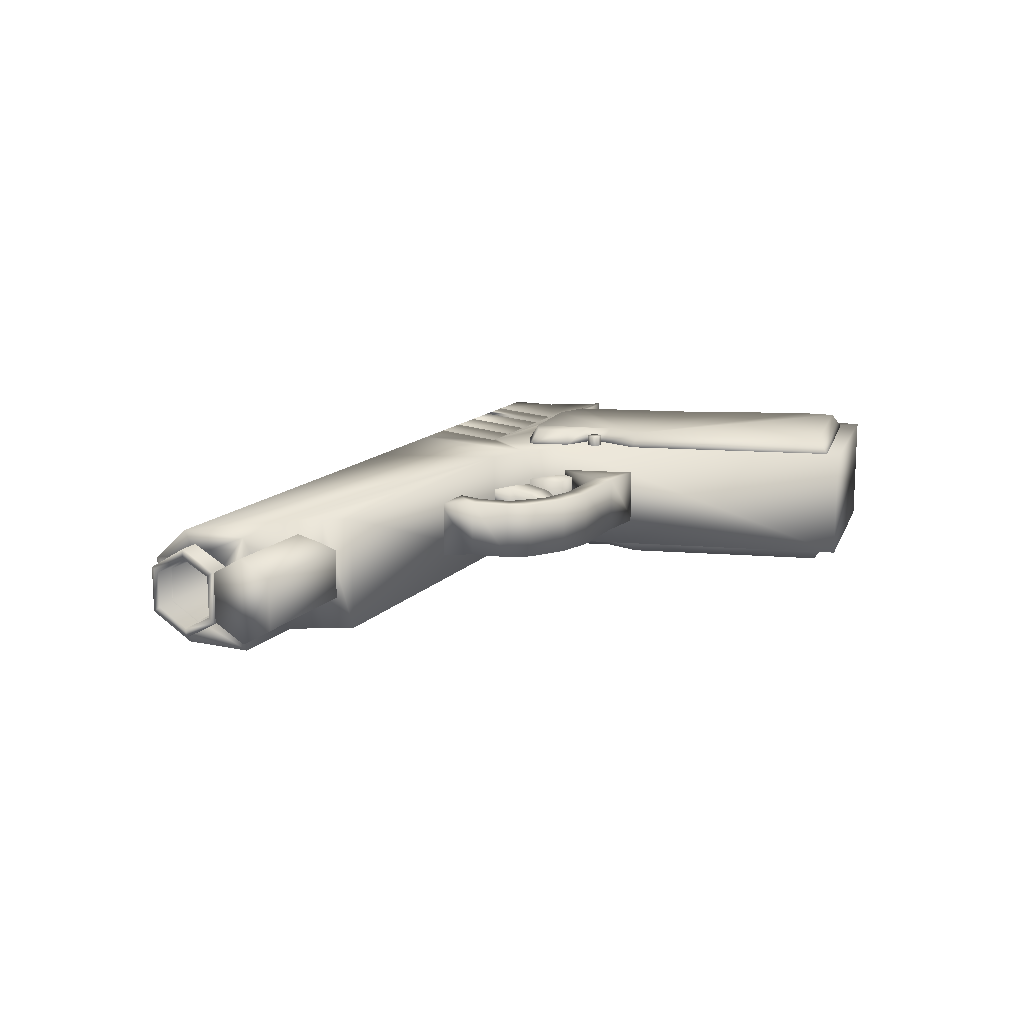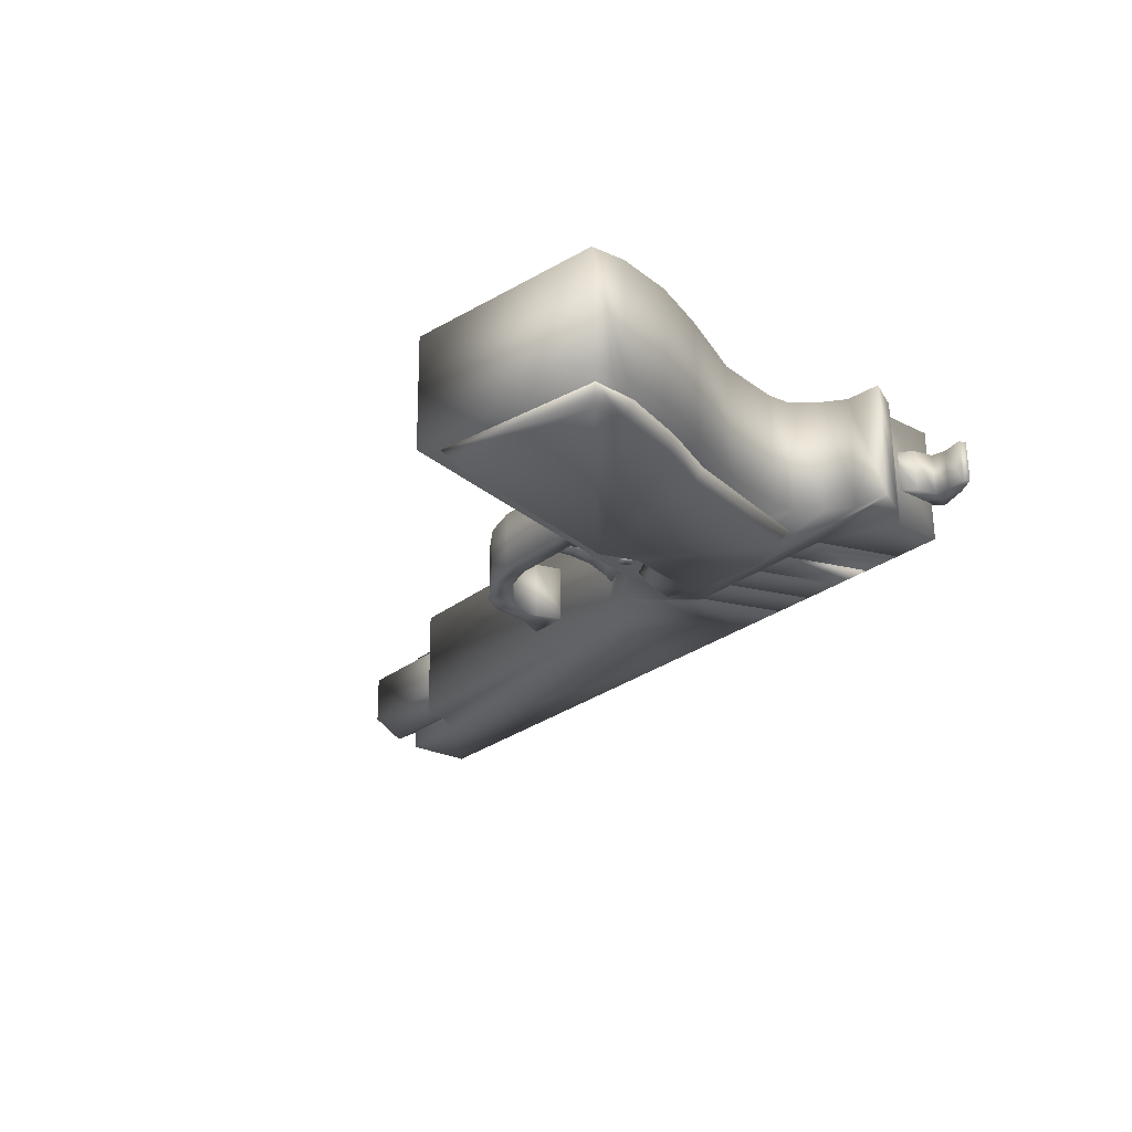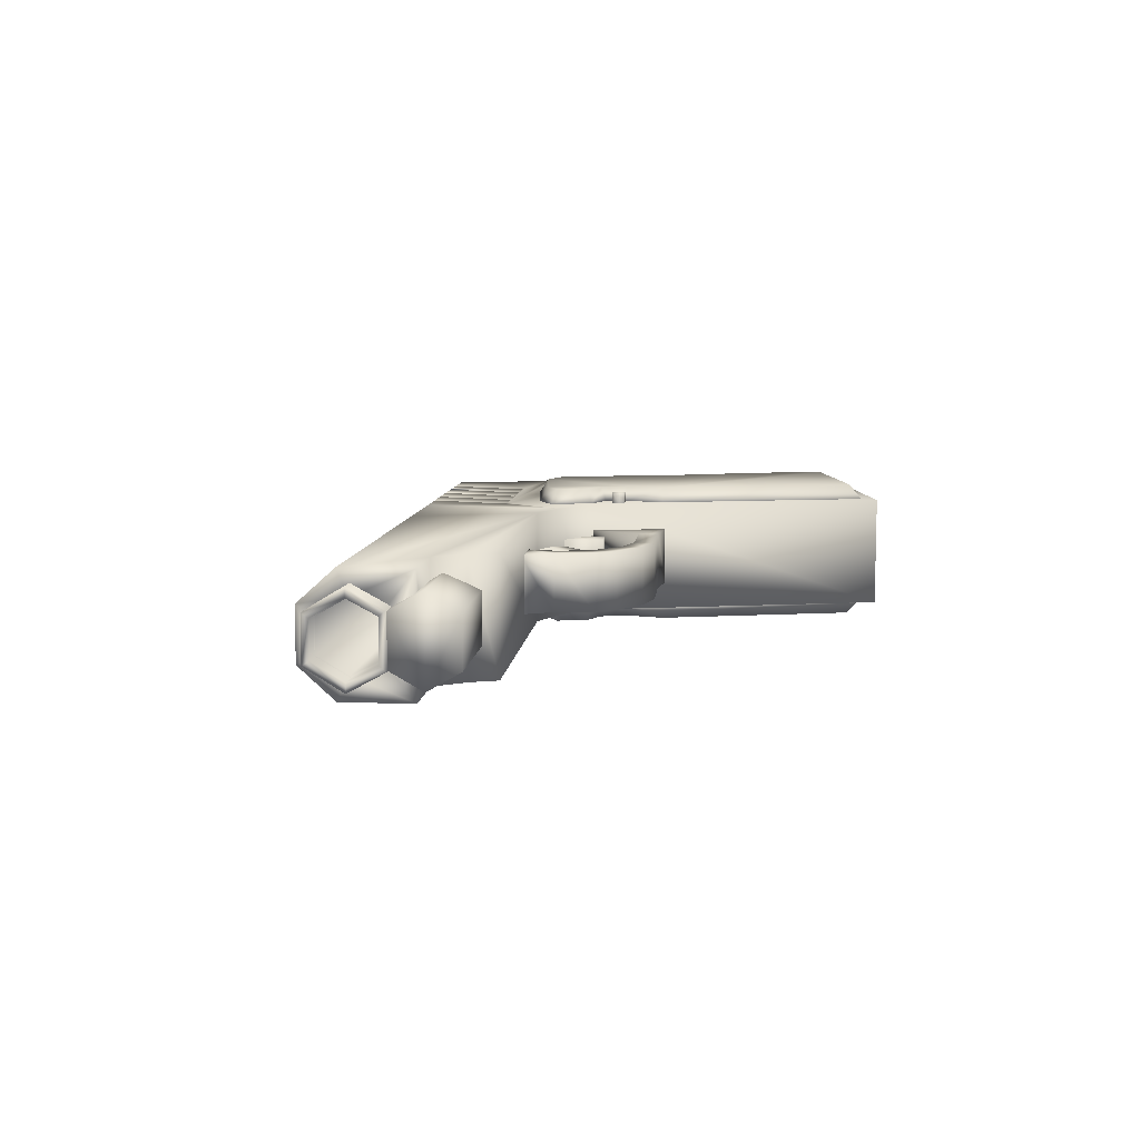
<metadata>
{"format":"obj","ext":"obj","renderer":"f3d","projection":"perspective","resolution":1024,"background":"white","views":[{"elev":13.5,"azim":129.8,"up":"+Z"},{"elev":-25.3,"azim":-114.6,"up":"+Z"},{"elev":7.4,"azim":109.1,"up":"+Z"}]}
</metadata>
<code>
v -0.1531 0.1208 0.1116
v -0.1382 0.1246 0.1115
v -0.1572 0.1061 0.1117
v -0.1276 0.1136 0.1114
v -0.1466 0.09515 0.1117
v -0.1318 0.09888 0.1116
v -0.1532 0.1207 0.09073
v -0.1384 0.1244 0.0906
v -0.1574 0.106 0.09085
v -0.1278 0.1135 0.09058
v -0.1468 0.09503 0.09083
v -0.1319 0.09876 0.09069
v -0.155 0.1194 -0.1419
v -0.1402 0.1231 -0.1421
v -0.1592 0.1047 -0.1418
v -0.1295 0.1121 -0.1421
v -0.1485 0.0937 -0.1418
v -0.1337 0.09743 -0.142
v 0.08494 0.04022 0.01192
v -0.004914 0.007623 0.01279
v 0.1282 -0.000928 0.01182
v -0.003979 0.07515 0.001569
v 0.06579 0.08617 0.00097
v 0.06443 0.1294 -0.007752
v 0.02232 0.1343 -0.01362
v 0.08821 0.1816 -0.02501
v 0.02216 0.1342 -0.03485
v 0.06417 0.1292 -0.0413
v -0.004367 0.07486 -0.04895
v 0.0654 0.08589 -0.04955
v 0.08439 0.0398 -0.06025
v -0.005468 0.007209 -0.05937
v 0.1276 -0.001342 -0.06035
v -0.4654 -0.2838 0.02378
v -0.4902 -0.3237 0.0242
v -0.5547 -0.3792 0.02502
v -0.4897 -0.3632 0.02443
v -0.5141 -0.3762 0.02469
v -0.5582 -0.3929 0.02512
v -0.4398 -0.3674 0.02407
v -0.5164 -0.4031 0.02486
v -0.4553 -0.4072 0.02441
v -0.4661 -0.2842 -0.05704
v -0.4908 -0.3242 -0.05663
v -0.5553 -0.3796 -0.05581
v -0.4903 -0.3636 -0.0564
v -0.5147 -0.3767 -0.05614
v -0.5588 -0.3934 -0.0557
v -0.4404 -0.3678 -0.05676
v -0.517 -0.4036 -0.05597
v -0.4559 -0.4077 -0.05641
v 1.037 0.01855 0.0564
v -0.06745 -0.2595 0.06648
v 1.003 0.1448 0.05205
v 0.61 0.04592 0.05564
v 1.037 0.01822 0.03752
v -0.02647 -0.2495 0.04722
v 1.02 0.08457 0.01866
v -0.08443 -0.1935 0.02874
v 0.9873 0.2048 0.01626
v 0.5946 0.1059 0.01984
v 1.018 0.08439 0.01672
v 0.6249 -0.01449 0.0203
v 1.054 -0.05289 0.01236
v -0.04987 -0.3309 0.02244
v 1.023 0.07174 0.00779
v -0.04021 -0.196 0.01749
v 1.051 -0.03993 0.002847
v -0.01214 -0.3076 0.01255
v 1.051 -0.04033 -0.06729
v -0.01268 -0.308 -0.05759
v 1.022 0.07127 -0.07308
v -0.04083 -0.1964 -0.06338
v 1.054 -0.0534 -0.0767
v -0.05056 -0.3314 -0.06663
v 0.9865 0.2043 -0.08197
v 0.5938 0.1054 -0.07838
v 1.017 0.08382 -0.08151
v 0.6241 -0.01506 -0.07793
v 1.019 0.08398 -0.08405
v -0.08522 -0.1941 -0.07397
v 1.036 0.01742 -0.1024
v -0.02754 -0.2503 -0.0927
v 1.001 0.1438 -0.1173
v 0.6087 0.04495 -0.1137
v 1.035 0.01753 -0.1213
v -0.06882 -0.2605 -0.1112
v -0.4074 0.5586 0.1194
v -0.6854 0.4339 0.1222
v -0.6618 0.3692 0.1224
v -0.5737 0.2442 0.1225
v -0.5079 0.1593 0.1225
v -0.1979 0.194 0.1199
v -0.2014 0.1112 0.1204
v -0.1712 0.06206 0.1204
v -0.115 0.04841 0.1201
v -0.0802 -0.01001 0.1201
v -0.3582 -0.09422 0.1228
v -0.1202 -0.04407 0.1206
v -0.2853 -0.1033 0.1222
v -0.3994 0.588 0.08741
v -0.7127 0.4439 0.09064
v -0.6846 0.36 0.09091
v -0.6098 0.2483 0.09097
v -0.5263 0.1482 0.09091
v -0.1729 0.1976 0.08791
v -0.1771 0.1126 0.08843
v -0.1584 0.07534 0.0885
v -0.09917 0.06228 0.08812
v -0.05409 -0.01493 0.08822
v -0.3718 -0.1136 0.09122
v -0.1061 -0.05832 0.08886
v -0.2786 -0.1227 0.09056
v -0.4011 0.5867 -0.135
v -0.7144 0.4426 -0.1318
v -0.6863 0.3588 -0.1315
v -0.6115 0.2471 -0.1315
v -0.528 0.1469 -0.1315
v -0.1746 0.1963 -0.1345
v -0.1788 0.1113 -0.134
v -0.1601 0.07406 -0.1339
v -0.1009 0.06101 -0.1343
v -0.0558 -0.01621 -0.1342
v -0.3736 -0.1149 -0.1312
v -0.1078 -0.0596 -0.1336
v -0.2804 -0.124 -0.1319
v -0.4096 0.557 -0.1665
v -0.6876 0.4322 -0.1637
v -0.664 0.3676 -0.1635
v -0.5759 0.2425 -0.1635
v -0.5101 0.1576 -0.1635
v -0.2001 0.1924 -0.1661
v -0.2036 0.1096 -0.1656
v -0.1734 0.06042 -0.1655
v -0.1172 0.04677 -0.1659
v -0.08239 -0.01165 -0.1658
v -0.3604 -0.09586 -0.1632
v -0.1224 -0.04571 -0.1653
v -0.2875 -0.1049 -0.1637
v -0.3838 0.6247 0.08876
v -0.754 0.467 0.0925
v -0.7411 0.4017 0.09278
v -0.6917 0.3028 0.09297
v -0.6192 0.2069 0.09296
v -0.5132 0.08415 0.09285
v -0.06966 0.06651 0.08954
v -0.4549 -0.03693 0.0931
v -0.4477 -0.0778 0.09328
v 0.02329 0.03175 0.08903
v 0.7346 0.1724 0.08276
v 0.1137 0.01609 0.08843
v -0.4681 -0.1304 0.09373
v -0.5023 -0.1768 0.09426
v -0.5677 -0.2003 0.0949
v 0.7692 0.1265 0.08276
v -0.1195 -0.1281 0.09104
v -0.04132 -0.1084 0.09033
v -0.3511 -0.1864 0.09316
v -0.2746 -0.1671 0.09246
v -0.1981 -0.1479 0.09176
v -0.2633 -0.168 0.09238
v -0.1869 -0.1487 0.09168
v -0.1082 -0.1289 0.09096
v -0.03005 -0.1092 0.09025
v -0.3398 -0.1872 0.09308
v -0.5201 -0.2541 0.09484
v 0.9686 0.1156 0.08129
v 0.8255 0.07962 0.0826
v -0.4765 -0.2867 0.0947
v 1.001 -0.01483 0.08179
v 0.2611 -0.2012 0.08854
v -0.1275 -0.2991 0.09209
v -0.1171 -0.2964 0.09199
v -0.0493 -0.2794 0.09137
v -0.03889 -0.2768 0.09128
v 0.04658 -0.2552 0.0905
v -0.451 -0.3805 0.09504
v -0.3591 -0.3574 0.0942
v -0.3487 -0.3548 0.0941
v -0.2826 -0.3381 0.0935
v -0.2722 -0.3355 0.09341
v -0.2061 -0.3189 0.0928
v -0.1957 -0.3163 0.09271
v 0.9955 0.007026 0.03371
v 0.326 -0.1615 0.03982
v -0.1601 0.21 0.03496
v -0.05893 0.223 0.03411
v 0.0841 0.259 0.0328
v 0.1605 0.2574 0.03222
v -0.04881 0.1828 0.03426
v 0.09422 0.2188 0.03295
v 0.1715 0.214 0.03239
v 0.2435 0.2298 0.03174
v 0.2804 0.1954 0.03166
v 0.2437 0.1745 0.03206
v -0.07652 0.06457 0.03515
v 0.2733 0.1117 0.03219
v 0.312 0.1215 0.03184
v 0.272 0.04892 0.03256
v 0.3589 0.0708 0.03177
v 1.018 -0.08115 0.0204
v 0.3307 -0.2541 0.02667
v 0.005692 -0.3359 0.02964
v -0.3519 -0.426 0.0329
v -0.1227 0.08805 0.02304
v -0.003302 0.1181 0.02195
v 0.01205 0.006204 0.02247
v -0.09447 -0.02284 0.02346
v 0.9822 0.05856 0.006417
v 0.3128 -0.11 0.01253
v 1.009 -0.04869 0.000408
v 0.3397 -0.2173 0.006516
v -0.01917 -0.09175 0.00288
v -0.4117 -0.1906 0.006462
v 0.02557 -0.2694 0.003555
v -0.367 -0.3683 0.007137
v -0.01951 -0.09201 -0.04165
v -0.4121 -0.1909 -0.03807
v 0.02523 -0.2697 -0.04098
v -0.3673 -0.3685 -0.03739
v 1.009 -0.04906 -0.06451
v 0.3392 -0.2176 -0.0584
v 0.9816 0.05811 -0.07134
v 0.3122 -0.1105 -0.06523
v -0.1234 0.08752 -0.06881
v -0.004007 0.1176 -0.0699
v 0.01134 0.005677 -0.06938
v -0.09517 -0.02337 -0.06839
v 1.017 -0.08173 -0.08177
v 0.3299 -0.2547 -0.0755
v 0.004907 -0.3365 -0.07254
v -0.3527 -0.4265 -0.06927
v -0.161 0.2093 -0.08124
v -0.05982 0.2223 -0.08209
v 0.08321 0.2583 -0.08339
v 0.1596 0.2568 -0.08397
v -0.0497 0.1821 -0.08193
v 0.09333 0.2181 -0.08324
v 0.1706 0.2133 -0.0838
v 0.2426 0.2292 -0.08445
v 0.2795 0.1947 -0.08453
v 0.2428 0.1739 -0.08413
v -0.07742 0.0639 -0.08104
v 0.2724 0.1111 -0.084
v 0.3111 0.1208 -0.08435
v 0.2711 0.04825 -0.08363
v 0.358 0.07013 -0.08442
v 0.9945 0.006269 -0.09824
v 0.325 -0.1623 -0.09213
v -0.3855 0.6234 -0.1367
v -0.7557 0.4657 -0.1329
v -0.7428 0.4004 -0.1327
v -0.6934 0.3015 -0.1325
v -0.6209 0.2056 -0.1325
v -0.5149 0.08286 -0.1326
v -0.07139 0.06521 -0.1359
v -0.4567 -0.03822 -0.1324
v -0.4494 -0.07909 -0.1322
v 0.02156 0.03046 -0.1364
v 0.7329 0.1711 -0.1427
v 0.1119 0.0148 -0.137
v -0.4698 -0.1317 -0.1317
v -0.5041 -0.1781 -0.1312
v -0.5694 -0.2015 -0.1305
v 0.7674 0.1252 -0.1427
v -0.1212 -0.1294 -0.1344
v -0.04306 -0.1097 -0.1351
v -0.3528 -0.1877 -0.1323
v -0.2763 -0.1684 -0.133
v -0.1999 -0.1492 -0.1337
v -0.2651 -0.1693 -0.1331
v -0.1886 -0.15 -0.1338
v -0.11 -0.1302 -0.1345
v -0.03179 -0.1105 -0.1352
v -0.3415 -0.1885 -0.1324
v -0.5218 -0.2554 -0.1306
v 0.9668 0.1143 -0.1442
v 0.8238 0.07832 -0.1429
v -0.4782 -0.288 -0.1308
v 0.9997 -0.01612 -0.1437
v 0.2594 -0.2025 -0.1369
v -0.1292 -0.3004 -0.1334
v -0.1188 -0.2977 -0.1335
v -0.05103 -0.2807 -0.1341
v -0.04063 -0.2781 -0.1342
v 0.04485 -0.2565 -0.135
v -0.4527 -0.3818 -0.1304
v -0.3608 -0.3587 -0.1313
v -0.3504 -0.3561 -0.1313
v -0.2843 -0.3394 -0.1319
v -0.2739 -0.3368 -0.132
v -0.2078 -0.3202 -0.1326
v -0.1974 -0.3175 -0.1327
v -0.2739 -0.3368 -0.132
v -0.2722 -0.3355 0.09341
f 6 4 5
f 5 4 3
f 3 4 1
f 1 4 2
f 12 10 6
f 4 6 10
f 11 12 5
f 6 5 12
f 9 11 3
f 5 3 11
f 7 9 1
f 3 1 9
f 8 7 2
f 1 2 7
f 10 8 4
f 2 4 8
f 18 16 12
f 12 16 10
f 17 18 11
f 11 18 12
f 15 17 9
f 9 17 11
f 13 15 7
f 7 15 9
f 14 13 8
f 8 13 7
f 16 14 10
f 10 14 8
f 17 16 18
f 15 16 17
f 13 16 15
f 14 16 13
f 29 32 22
f 22 32 20
f 27 29 25
f 25 29 22
f 26 27 25
f 28 26 24
f 30 28 23
f 23 28 24
f 31 30 19
f 19 30 23
f 33 31 21
f 21 31 19
f 32 33 20
f 20 33 21
f 28 27 26
f 32 31 33
f 29 31 32
f 29 30 31
f 27 30 29
f 27 28 30
f 26 25 24
f 21 19 20
f 20 19 22
f 19 23 22
f 22 23 25
f 23 24 25
f 51 49 42
f 42 49 40
f 50 51 41
f 41 51 42
f 48 50 39
f 39 50 41
f 45 48 36
f 36 48 39
f 47 45 38
f 38 45 36
f 46 47 37
f 37 47 38
f 44 46 35
f 35 46 37
f 43 44 34
f 34 44 35
f 49 43 40
f 40 43 34
f 49 44 43
f 49 46 44
f 51 46 49
f 50 46 51
f 50 47 46
f 50 45 47
f 48 45 50
f 34 35 40
f 35 37 40
f 40 37 42
f 42 37 41
f 37 38 41
f 38 36 41
f 41 36 39
f 75 87 74
f 74 87 86
f 65 75 64
f 64 75 74
f 53 65 52
f 52 65 64
f 59 53 58
f 58 53 52
f 81 59 80
f 80 59 58
f 87 81 86
f 86 81 80
f 87 59 81
f 75 59 87
f 75 53 59
f 75 65 53
f 73 67 83
f 83 67 71
f 67 57 71
f 57 69 71
f 74 86 70
f 82 70 86
f 64 74 68
f 70 68 74
f 52 64 56
f 68 56 64
f 58 52 66
f 56 66 52
f 80 58 72
f 66 72 58
f 86 80 82
f 72 82 80
f 72 66 73
f 67 73 66
f 82 72 83
f 73 83 72
f 70 82 71
f 83 71 82
f 66 56 67
f 57 67 56
f 56 68 57
f 69 57 68
f 68 70 69
f 71 69 70
f 79 85 78
f 78 85 84
f 63 79 62
f 62 79 78
f 55 63 54
f 54 63 62
f 61 55 60
f 60 55 54
f 77 61 76
f 76 61 60
f 85 77 84
f 84 77 76
f 63 85 79
f 55 85 63
f 61 85 55
f 77 85 61
f 78 84 62
f 62 84 54
f 54 84 60
f 60 84 76
f 138 136 125
f 125 136 123
f 139 138 126
f 126 138 125
f 137 139 124
f 124 139 126
f 131 137 118
f 118 137 124
f 130 131 117
f 117 131 118
f 129 130 116
f 116 130 117
f 128 129 115
f 115 129 116
f 127 128 114
f 114 128 115
f 132 127 119
f 119 127 114
f 133 132 120
f 120 132 119
f 134 133 121
f 121 133 120
f 135 134 122
f 122 134 121
f 136 135 123
f 123 135 122
f 132 128 127
f 132 129 128
f 132 130 129
f 132 131 130
f 132 137 131
f 133 137 132
f 133 139 137
f 133 138 139
f 134 138 133
f 135 138 134
f 136 138 135
f 114 115 119
f 115 116 119
f 116 117 119
f 117 118 119
f 118 124 119
f 119 124 120
f 124 126 120
f 126 125 120
f 120 125 121
f 121 125 122
f 122 125 123
f 97 99 112
f 97 112 110
f 99 100 113
f 99 113 112
f 100 98 111
f 100 111 113
f 98 92 105
f 98 105 111
f 92 91 104
f 92 104 105
f 91 90 103
f 91 103 104
f 90 89 102
f 90 102 103
f 89 88 101
f 89 101 102
f 88 93 106
f 88 106 101
f 93 94 107
f 93 107 106
f 94 95 108
f 94 108 107
f 95 96 109
f 95 109 108
f 96 97 110
f 96 110 109
f 89 93 88
f 90 93 89
f 91 93 90
f 92 93 91
f 98 93 92
f 98 94 93
f 100 94 98
f 99 94 100
f 99 95 94
f 99 96 95
f 99 97 96
f 102 101 106
f 103 102 106
f 104 103 106
f 105 104 106
f 111 105 106
f 111 106 107
f 113 111 107
f 112 113 107
f 112 107 108
f 112 108 109
f 112 109 110
f 276 279 166
f 166 279 169
f 264 276 154
f 154 276 166
f 263 264 153
f 153 264 154
f 262 263 152
f 152 263 153
f 258 262 148
f 148 262 152
f 257 258 147
f 147 258 148
f 255 257 145
f 145 257 147
f 254 255 144
f 144 255 145
f 253 254 143
f 143 254 144
f 252 253 142
f 142 253 143
f 251 252 141
f 141 252 142
f 250 251 140
f 140 251 141
f 256 250 146
f 146 250 140
f 259 256 149
f 149 256 146
f 261 259 151
f 151 259 149
f 260 261 150
f 150 261 151
f 265 260 155
f 155 260 150
f 278 265 168
f 168 265 155
f 277 278 167
f 167 278 168
f 230 229 202
f 202 229 201
f 281 230 171
f 171 230 202
f 286 281 176
f 176 281 171
f 231 286 203
f 203 286 176
f 232 231 204
f 204 231 203
f 287 232 177
f 177 232 204
f 279 287 169
f 169 287 177
f 267 274 157
f 157 274 164
f 284 267 174
f 174 267 157
f 285 284 175
f 175 284 174
f 274 285 164
f 164 285 175
f 266 273 156
f 156 273 163
f 282 266 172
f 172 266 156
f 283 282 173
f 173 282 172
f 273 283 163
f 163 283 173
f 270 272 160
f 160 272 162
f 292 270 182
f 182 270 160
f 293 292 183
f 183 292 182
f 272 293 162
f 162 293 183
f 269 271 159
f 159 271 161
f 290 269 180
f 180 269 159
f 294 290 295
f 295 290 180
f 271 294 161
f 161 294 295
f 268 275 158
f 158 275 165
f 288 268 178
f 178 268 158
f 289 288 179
f 179 288 178
f 275 289 165
f 165 289 179
f 263 267 264
f 284 283 273
f 273 267 284
f 262 267 263
f 288 279 268
f 288 287 279
f 288 232 287
f 258 267 262
f 292 271 270
f 292 294 271
f 282 272 266
f 282 293 272
f 289 232 288
f 289 231 232
f 230 280 229
f 280 278 277
f 281 280 230
f 280 281 278
f 265 278 261
f 261 260 265
f 261 278 281
f 286 261 281
f 286 259 261
f 256 251 250
f 256 252 251
f 256 253 252
f 256 254 253
f 256 255 254
f 256 257 255
f 256 258 257
f 256 267 258
f 259 267 256
f 259 274 267
f 286 274 259
f 286 285 274
f 231 285 286
f 276 268 279
f 264 268 276
f 231 284 285
f 231 283 284
f 269 270 271
f 266 267 273
f 266 264 267
f 283 293 282
f 231 293 283
f 231 291 293
f 289 291 231
f 275 290 289
f 275 269 290
f 268 269 275
f 270 266 272
f 270 264 266
f 269 264 270
f 269 268 264
f 154 157 153
f 163 173 174
f 174 157 163
f 153 157 152
f 158 169 178
f 169 177 178
f 177 204 178
f 152 157 148
f 160 161 182
f 161 295 182
f 156 162 172
f 162 183 172
f 178 204 179
f 204 203 179
f 201 170 202
f 167 168 170
f 171 202 170
f 151 170 168
f 151 168 155
f 155 150 151
f 171 170 151
f 171 151 176
f 151 149 176
f 140 141 146
f 141 142 146
f 142 143 146
f 143 144 146
f 144 145 146
f 145 147 146
f 147 148 146
f 148 157 146
f 146 157 149
f 157 164 149
f 149 164 176
f 164 175 176
f 176 175 203
f 169 158 166
f 166 158 154
f 175 174 203
f 174 173 203
f 161 160 159
f 163 157 156
f 157 154 156
f 172 183 173
f 173 183 203
f 183 181 203
f 203 181 179
f 179 180 165
f 180 159 165
f 165 159 158
f 162 156 160
f 156 154 160
f 160 154 159
f 154 158 159
f 220 218 219
f 217 219 218
f 213 214 215
f 216 215 214
f 217 218 213
f 214 213 218
f 219 217 215
f 213 215 217
f 220 219 216
f 215 216 219
f 218 220 214
f 216 214 220
f 234 233 187
f 187 233 186
f 235 234 188
f 188 234 187
f 236 235 189
f 189 235 188
f 240 236 193
f 193 236 189
f 241 240 194
f 194 240 193
f 245 241 198
f 198 241 194
f 247 245 200
f 200 245 198
f 246 247 199
f 199 247 200
f 244 246 197
f 197 246 199
f 242 244 195
f 195 244 197
f 239 242 192
f 192 242 195
f 238 239 191
f 191 239 192
f 237 238 190
f 190 238 191
f 243 237 196
f 196 237 190
f 233 243 186
f 186 243 196
f 233 237 243
f 234 237 233
f 246 245 247
f 244 245 246
f 244 241 245
f 242 241 244
f 242 240 241
f 239 240 242
f 239 236 240
f 238 236 239
f 238 235 236
f 238 234 235
f 237 234 238
f 196 190 186
f 186 190 187
f 200 198 199
f 199 198 197
f 198 194 197
f 197 194 195
f 194 193 195
f 195 193 192
f 193 189 192
f 192 189 191
f 189 188 191
f 188 187 191
f 191 187 190
f 225 228 205
f 205 228 208
f 226 225 206
f 206 225 205
f 227 226 207
f 207 226 206
f 228 227 208
f 208 227 207
f 227 225 226
f 227 228 225
f 206 205 207
f 205 208 207
f 280 277 248
f 184 170 201
f 170 184 167
f 223 277 167
f 223 248 277
f 223 167 209
f 184 209 167
f 229 280 221
f 201 229 221
f 248 221 280
f 211 201 221
f 211 184 201
f 185 224 210
f 185 249 224
f 185 222 249
f 212 222 185
f 249 248 224
f 212 185 184
f 224 223 210
f 223 224 248
f 210 209 185
f 209 210 223
f 184 185 209
f 249 222 221
f 248 249 221
f 212 211 222
f 211 221 222
f 211 212 184
f 289 290 294
f 294 292 293
f 289 294 293
f 289 293 291
f 295 180 179

</code>
